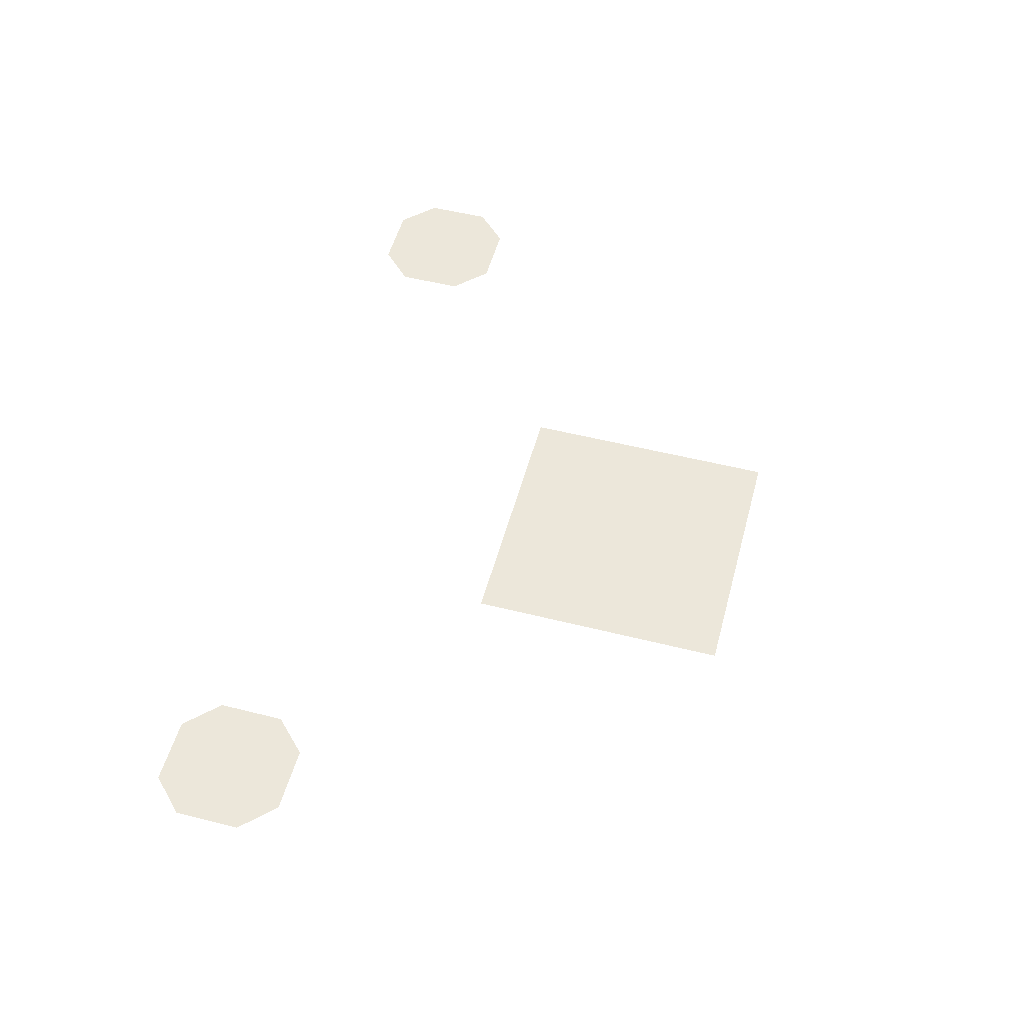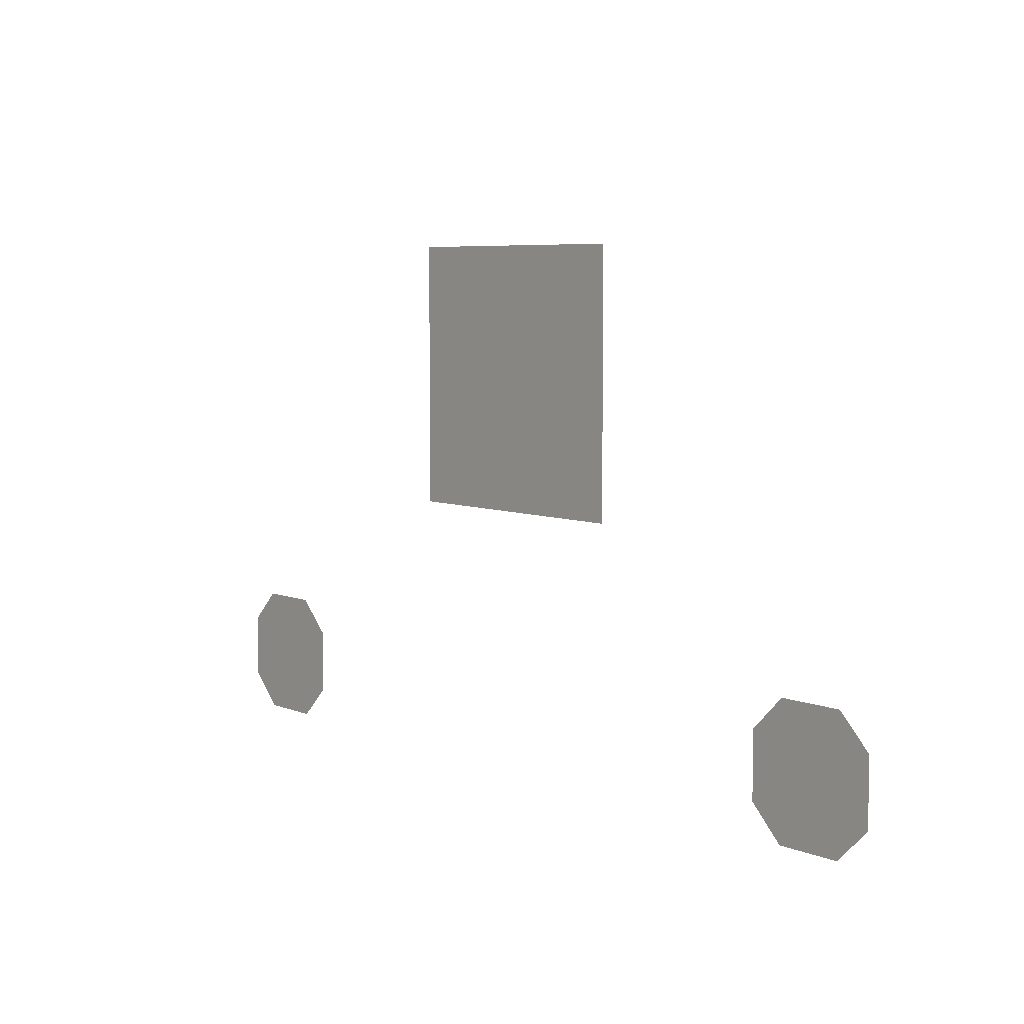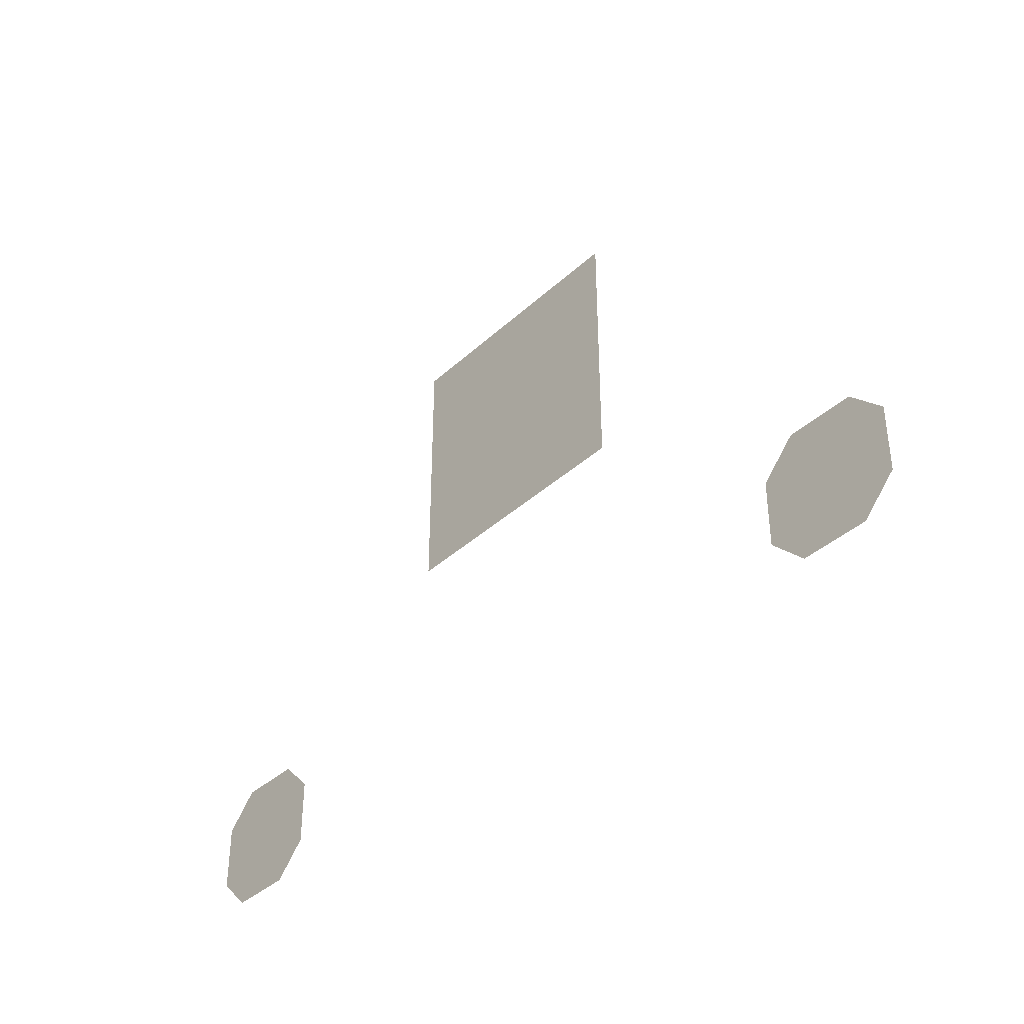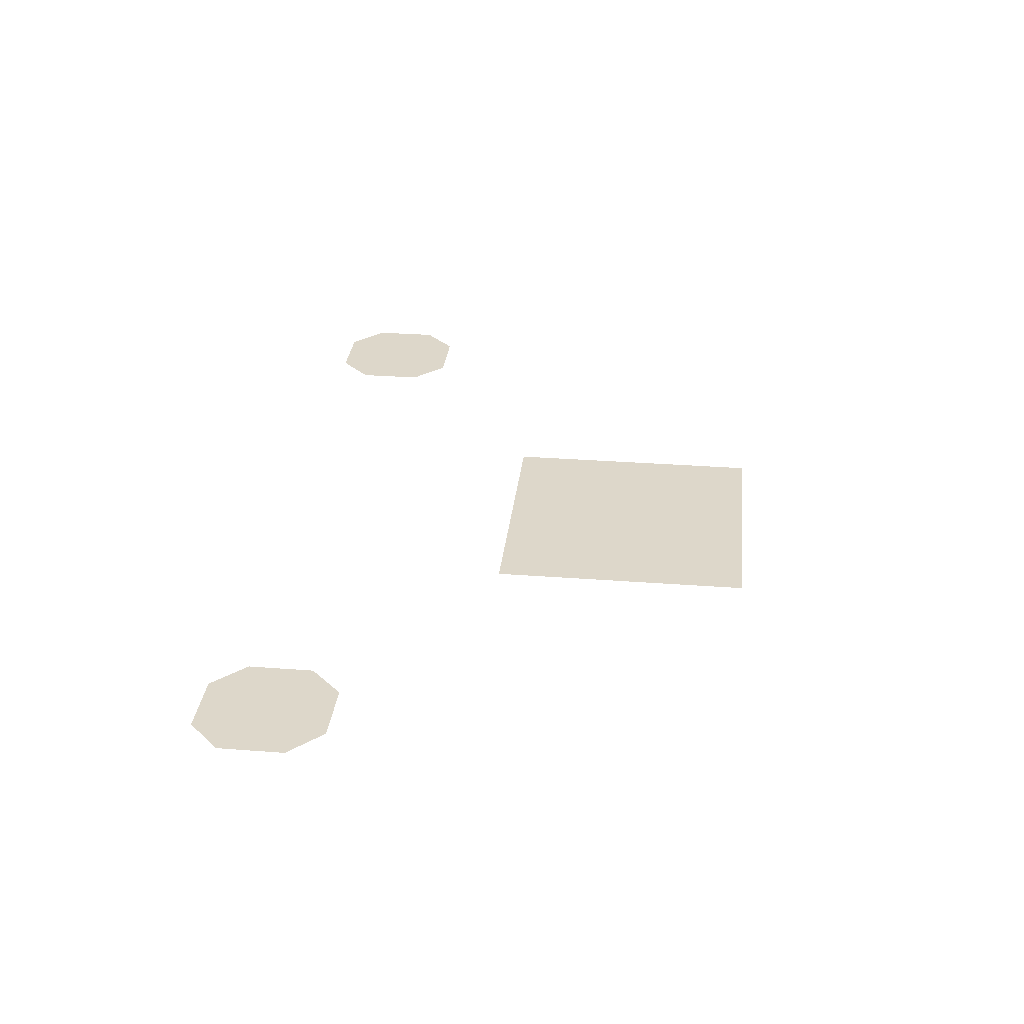
<metadata>
{"format":"obj","ext":"obj","renderer":"f3d","projection":"perspective","resolution":1024,"background":"white","views":[{"elev":52.8,"azim":105.1,"up":"+Z"},{"elev":6.4,"azim":-130.4,"up":"+Y"},{"elev":-38.2,"azim":-131.0,"up":"+Y"},{"elev":30.9,"azim":96.2,"up":"+Z"}]}
</metadata>
<code>
g coaster-hanging-cap-back
v -0.275 0 -7.219e-16 1 1 1
v -0.325 0 -7.219e-16 1 1 1
v -0.25 0.025 -7.219e-16 1 1 1
v -0.35 0.025 -7.219e-16 1 1 1
v -0.25 0.075 -7.219e-16 1 1 1
v -0.35 0.075 -7.219e-16 1 1 1
v -0.275 0.1 -7.219e-16 1 1 1
v -0.325 0.1 -7.219e-16 1 1 1
v 0.325 0 7.219e-16 1 1 1
v 0.275 0 7.219e-16 1 1 1
v 0.35 0.025 7.219e-16 1 1 1
v 0.25 0.025 7.219e-16 1 1 1
v 0.35 0.075 7.219e-16 1 1 1
v 0.25 0.075 7.219e-16 1 1 1
v 0.325 0.1 7.219e-16 1 1 1
v 0.275 0.1 7.219e-16 1 1 1
v 0.1 0.2 -7.219e-16 1 1 1
v -0.1 0.2 -7.219e-16 1 1 1
v 0.1 0.4 -7.219e-16 1 1 1
v -0.1 0.4 -7.219e-16 1 1 1
f 3 2 1
f 2 3 4
f 4 3 5
f 4 5 6
f 6 5 7
f 6 7 8
f 11 10 9
f 10 11 12
f 12 11 13
f 12 13 14
f 14 13 15
f 14 15 16
f 19 18 17
f 18 19 20
g coaster-hanging-cap-back
f 3 2 1
f 2 3 4
f 4 3 5
f 4 5 6
f 6 5 7
f 6 7 8
f 11 10 9
f 10 11 12
f 12 11 13
f 12 13 14
f 14 13 15
f 14 15 16
f 19 18 17
f 18 19 20

</code>
